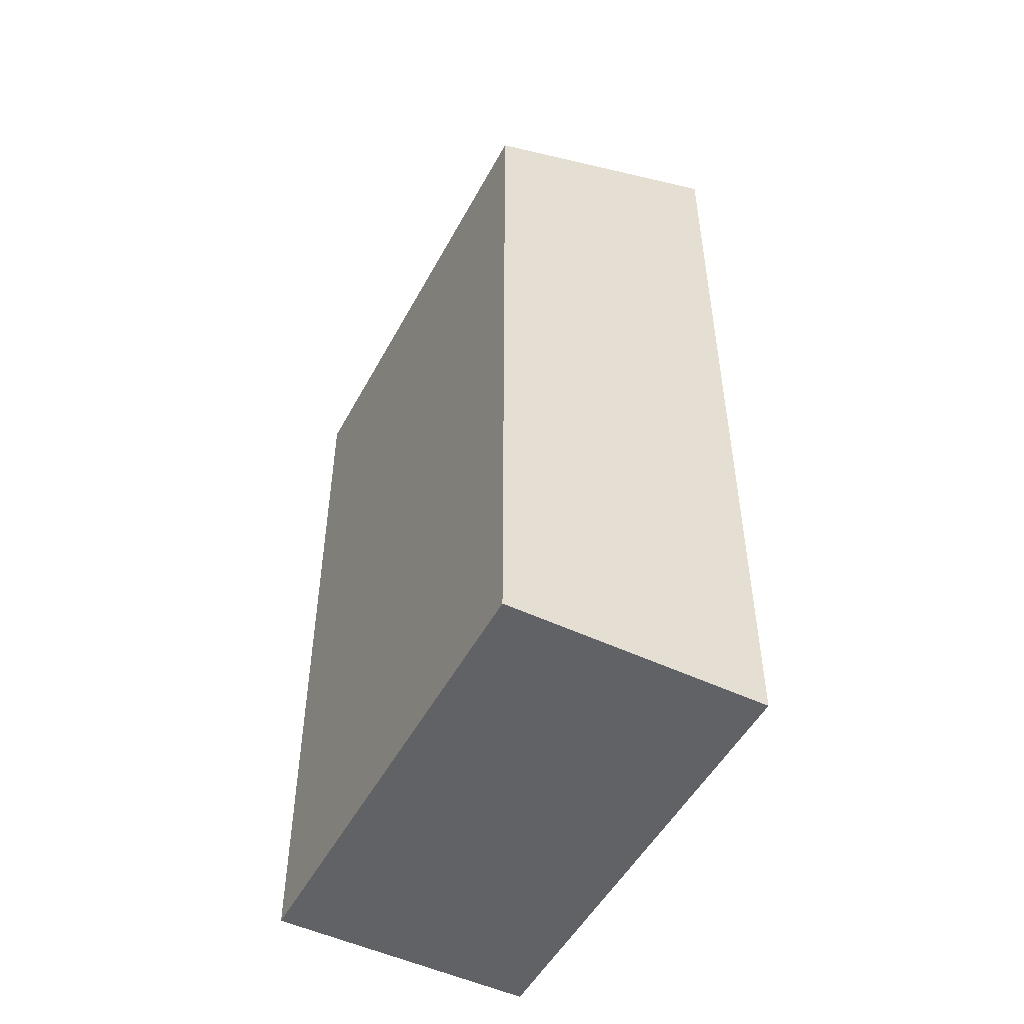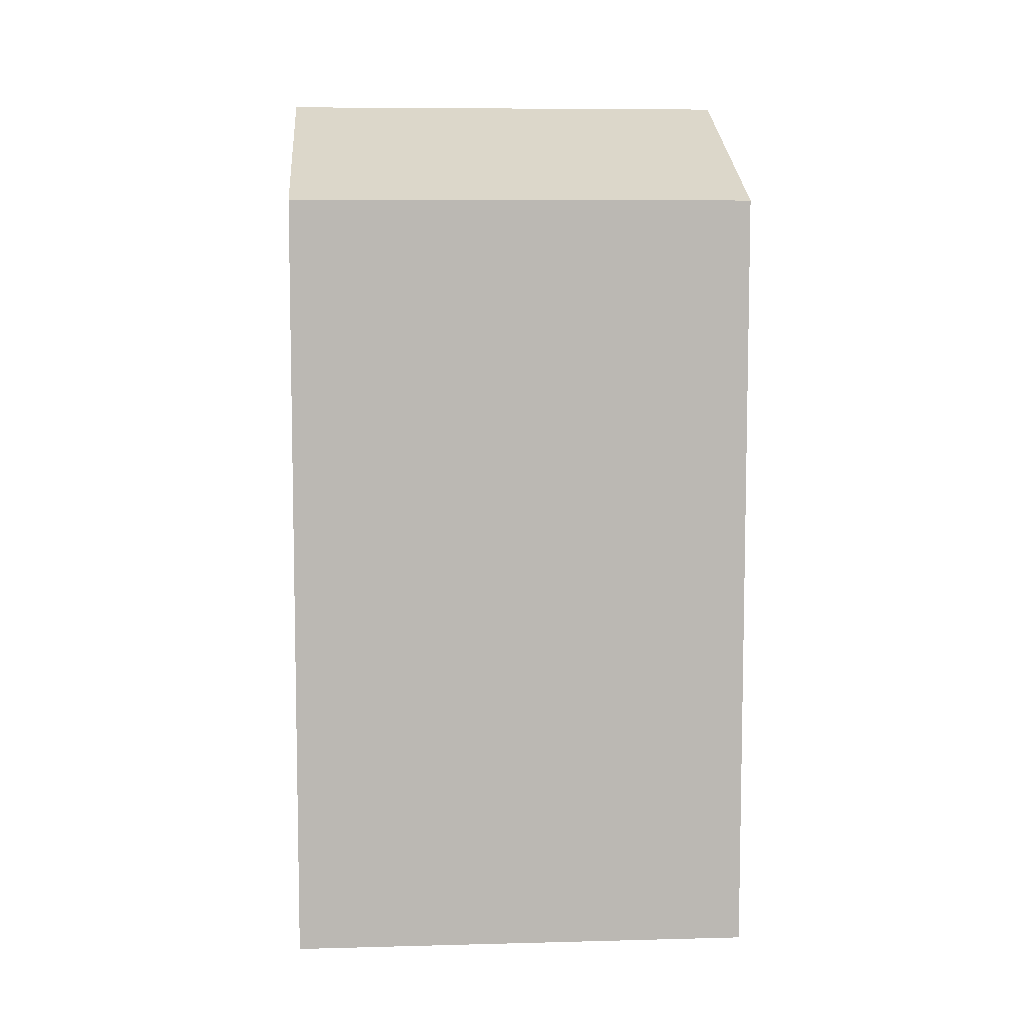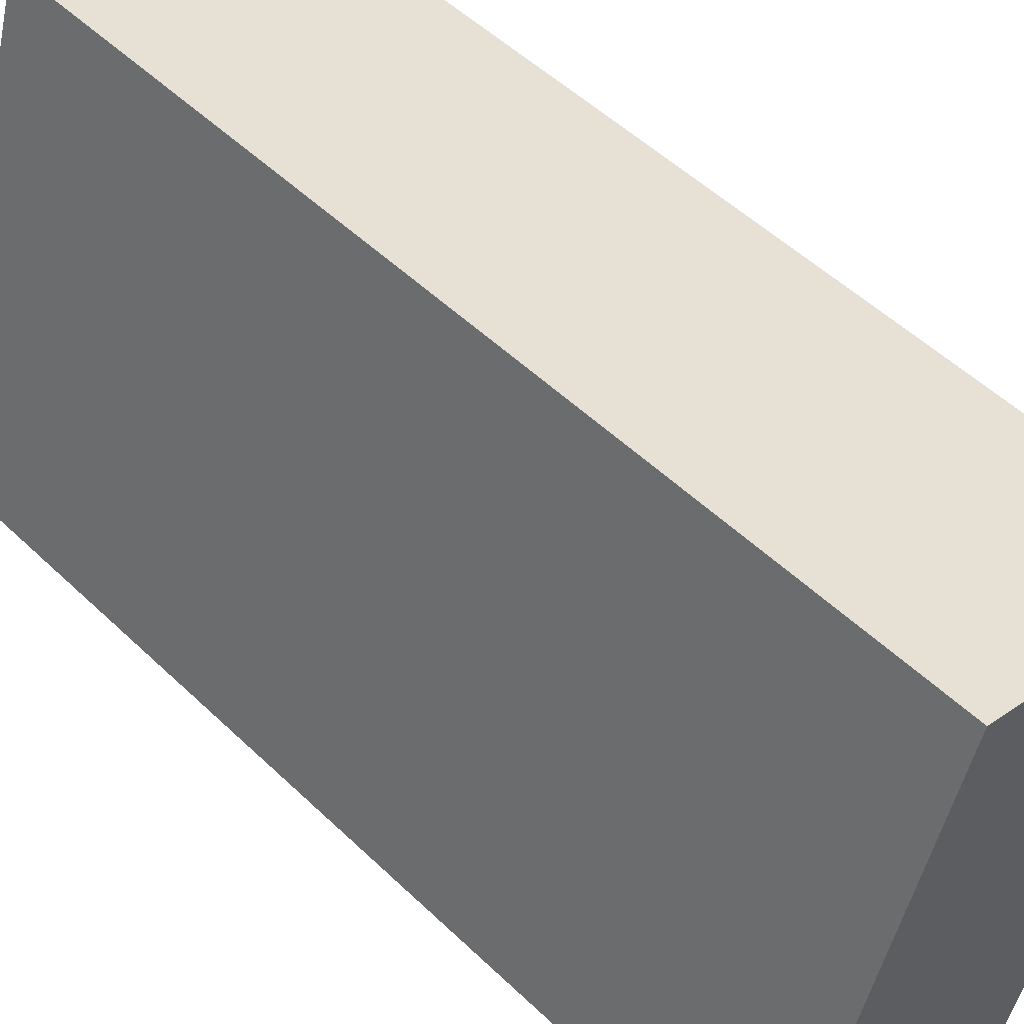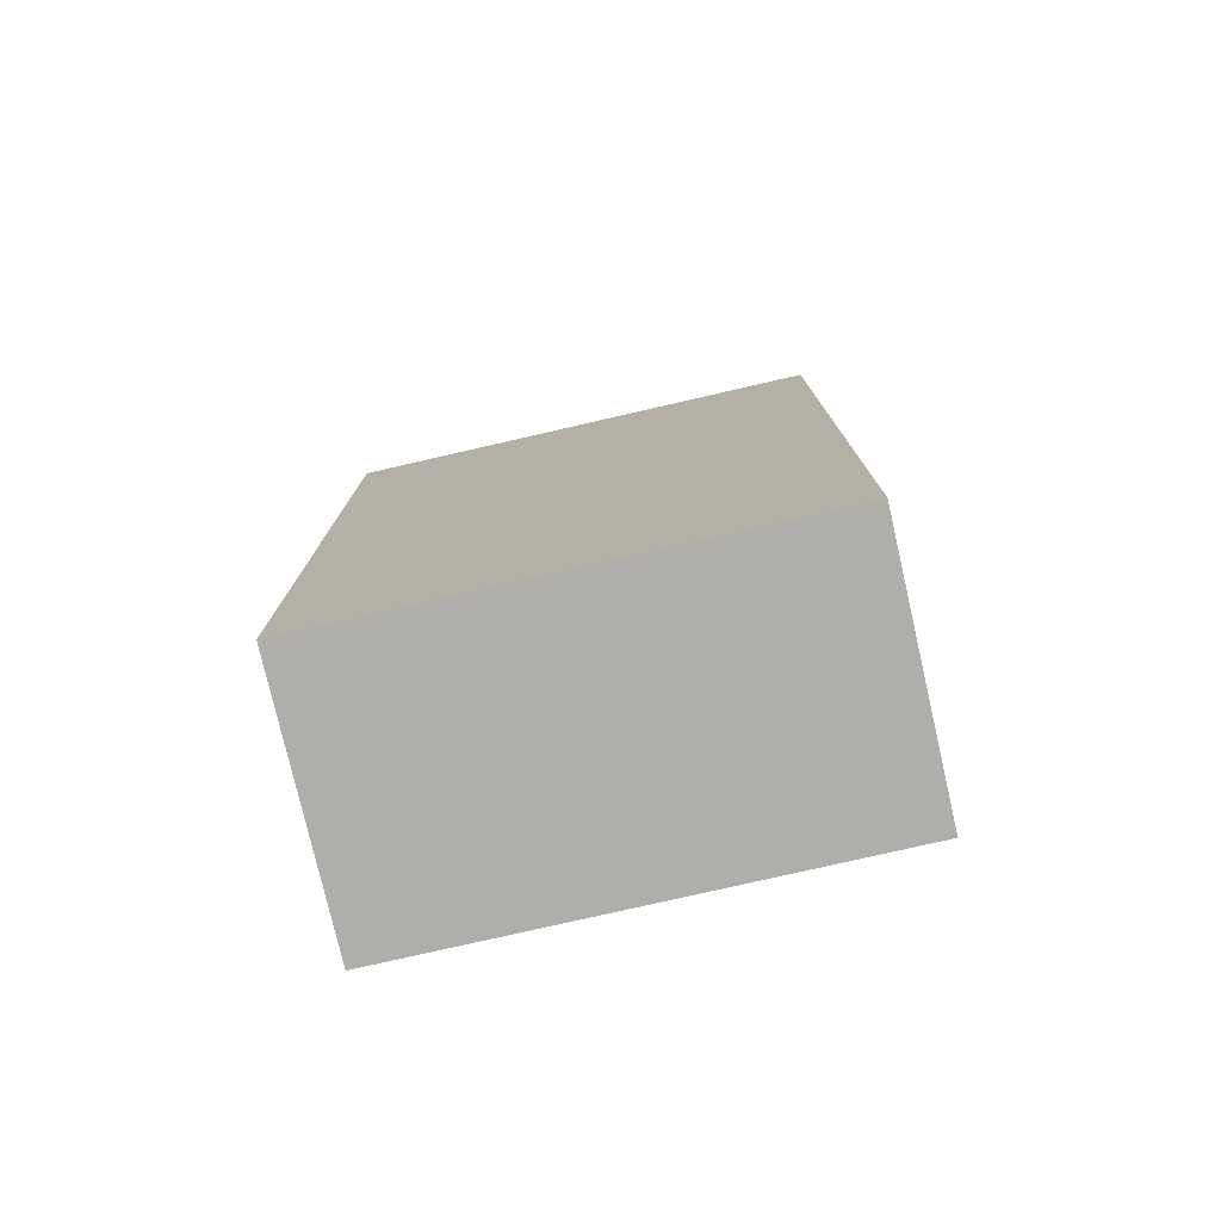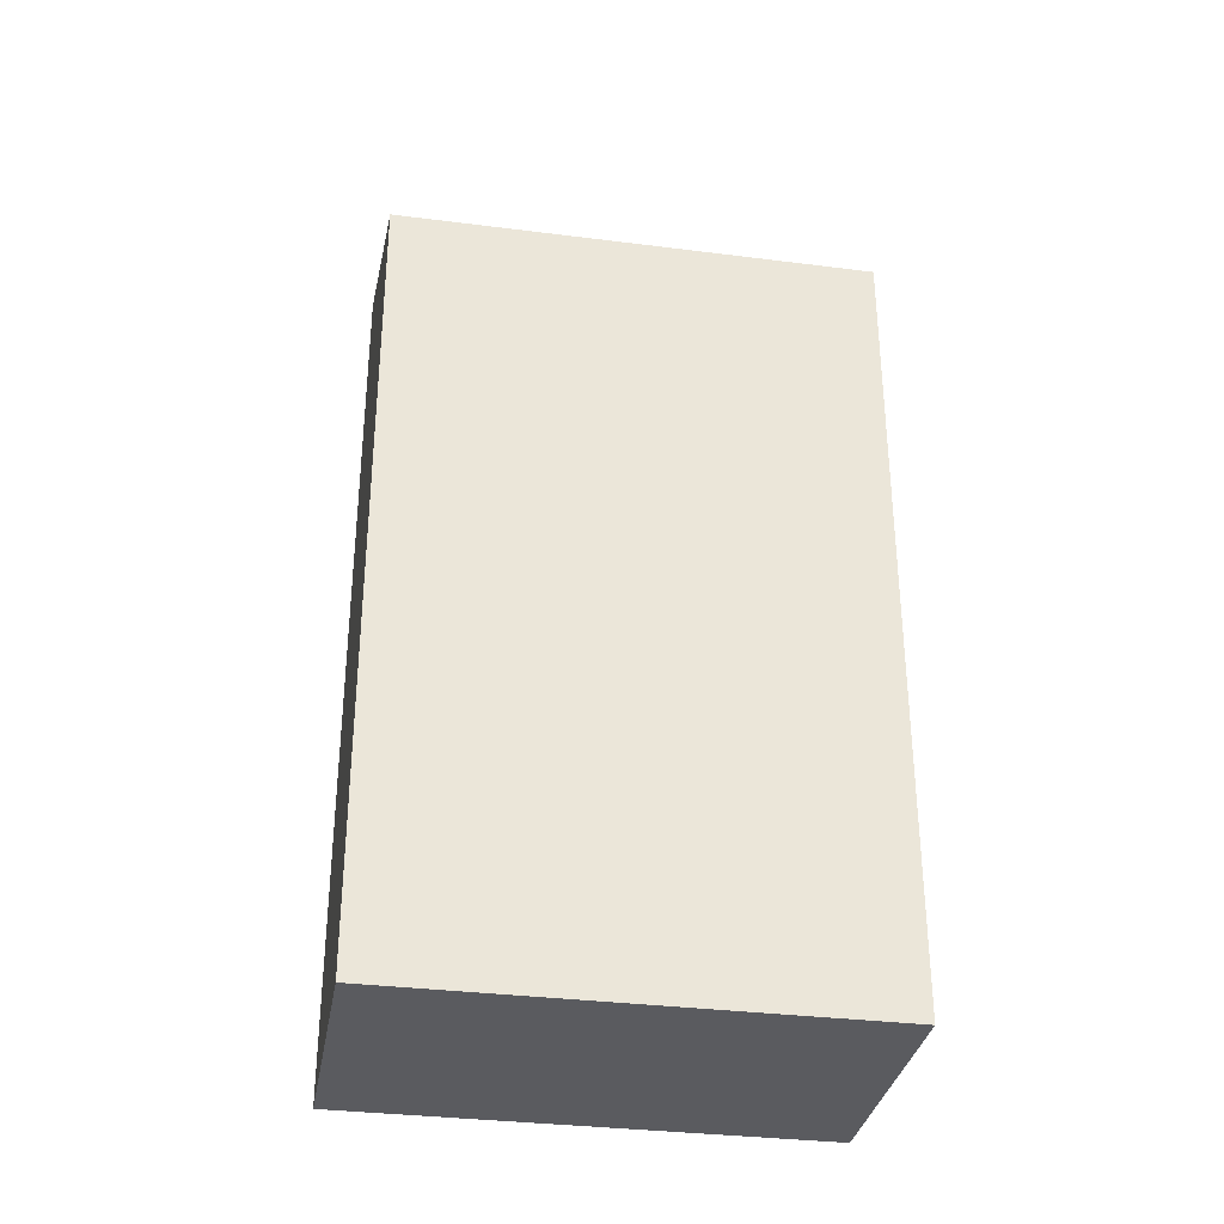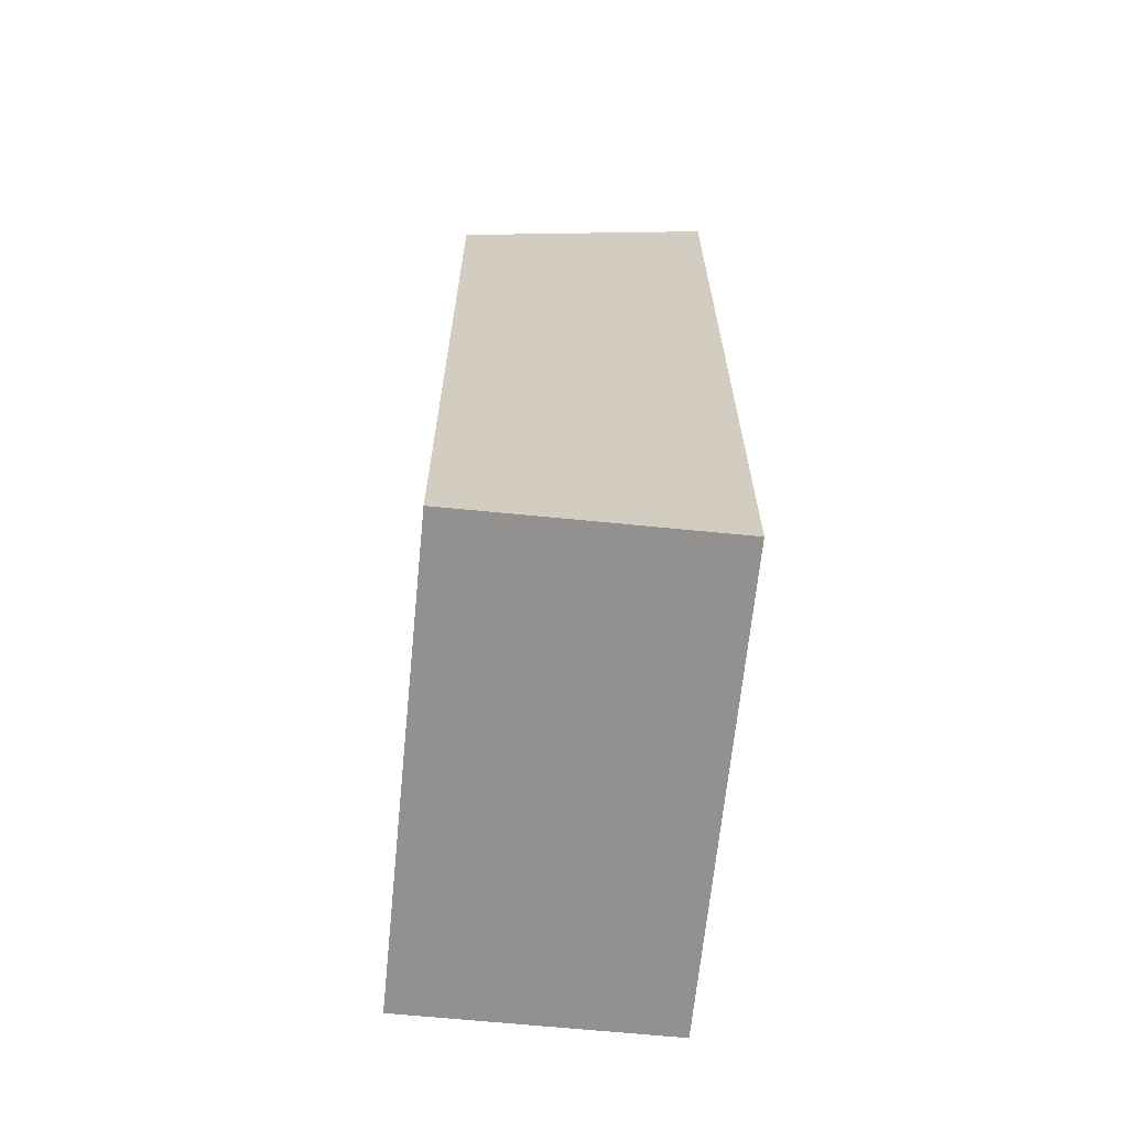
<metadata>
{"format":"obj","ext":"obj","renderer":"f3d","projection":"perspective","resolution":1024,"background":"white","views":[{"elev":-50.5,"azim":169.6,"up":"+Y"},{"elev":7.6,"azim":102.8,"up":"+Y"},{"elev":52.1,"azim":-44.2,"up":"+Z"},{"elev":-77.7,"azim":120.0,"up":"+Y"},{"elev":-33.3,"azim":97.2,"up":"+Y"},{"elev":-66.1,"azim":-168.6,"up":"+Y"}]}
</metadata>
<code>
v  5.961 18.6 -1.829
v  3.283 21.21 10.66
v  9.244 18.6 8.834
v  0.000453 21.21 -0.0006711
v  0 0 0
v  3.283 -6.529e-16 10.66
v  5.961 1.12e-16 -1.829
v  9.244 -5.409e-16 8.834
g defaultobject
f 1 2 3
f 2 1 4
f 2 5 6
f 5 2 4
f 4 7 5
f 7 4 1
f 7 3 8
f 3 7 1
f 8 2 6
f 2 8 3
f 7 6 5
f 6 7 8

</code>
